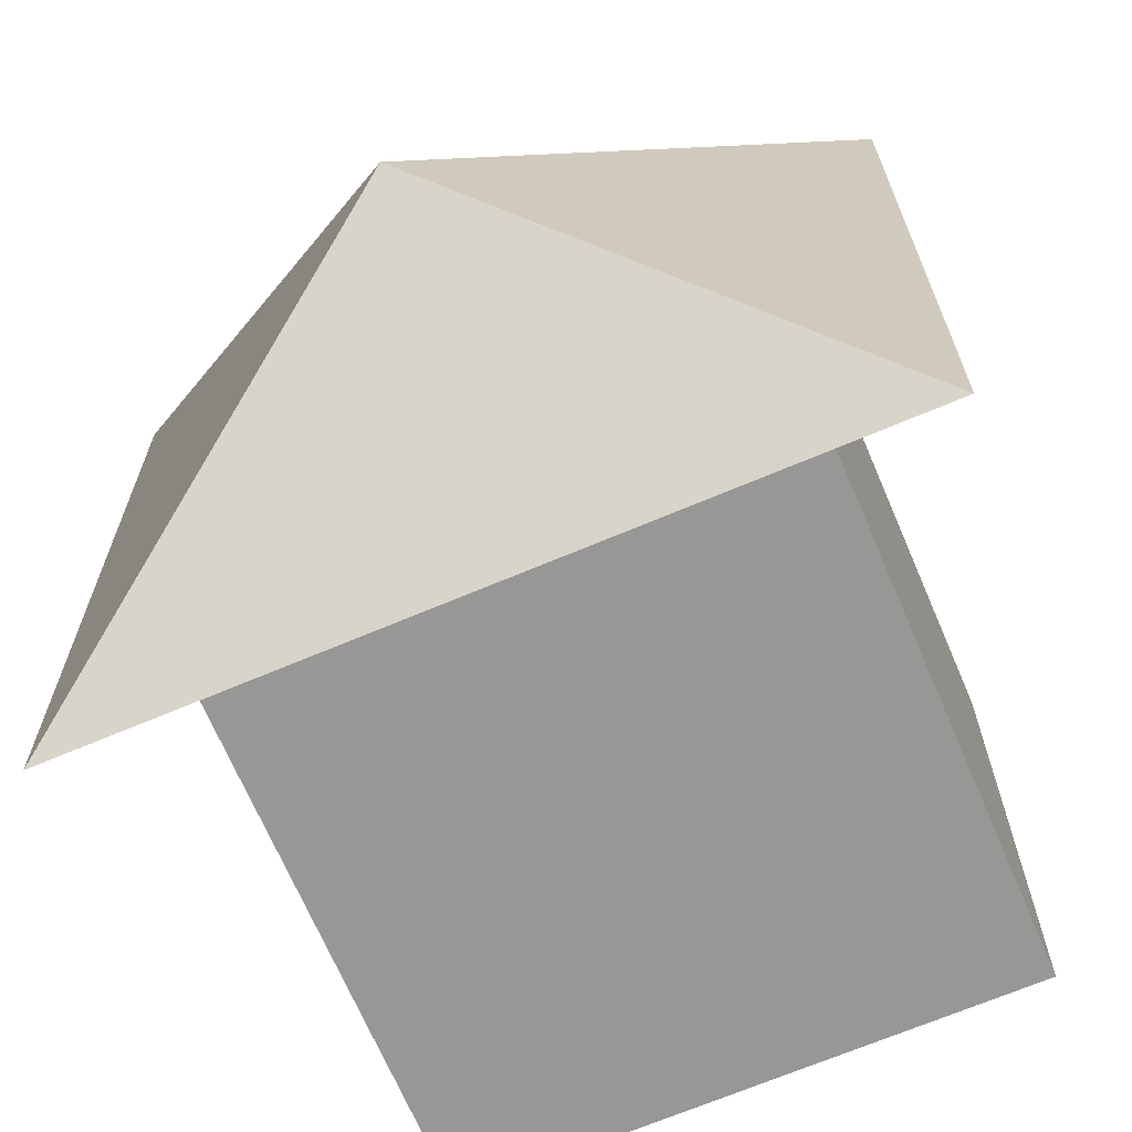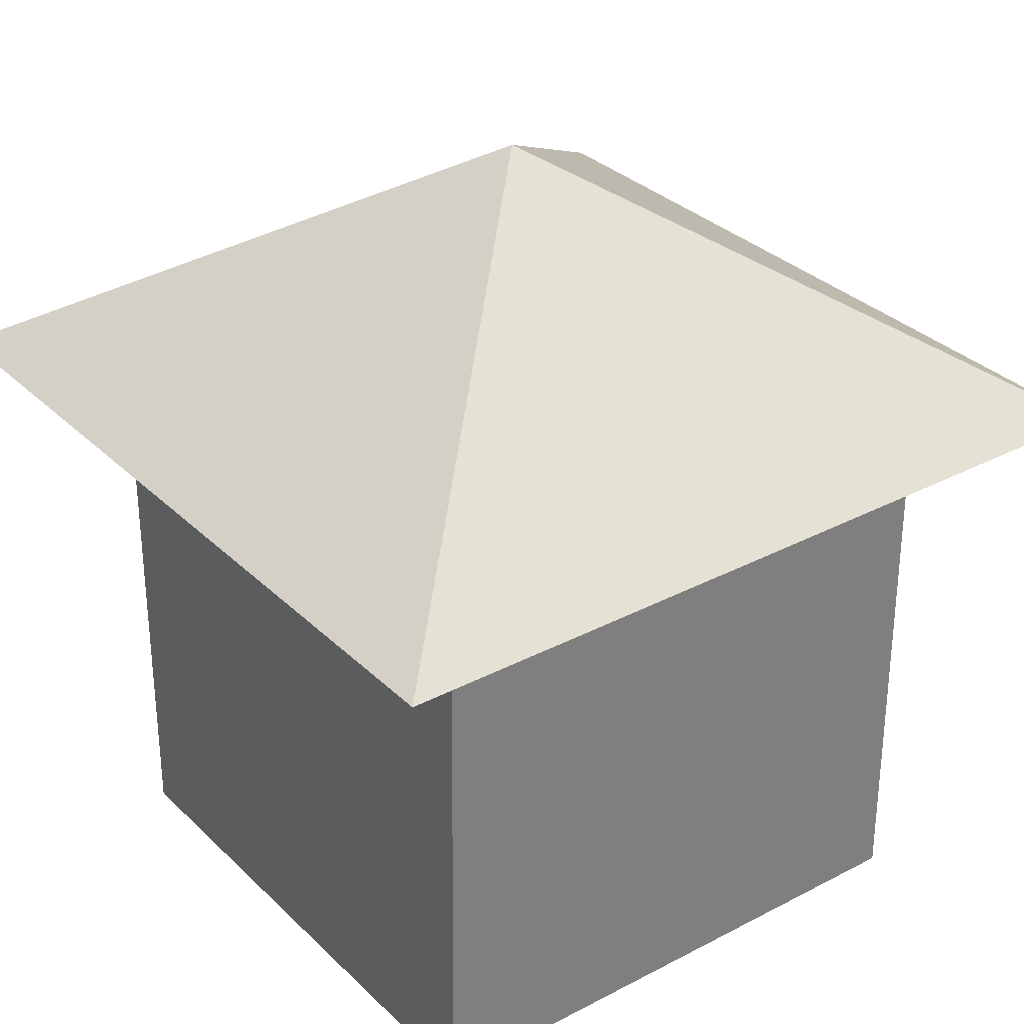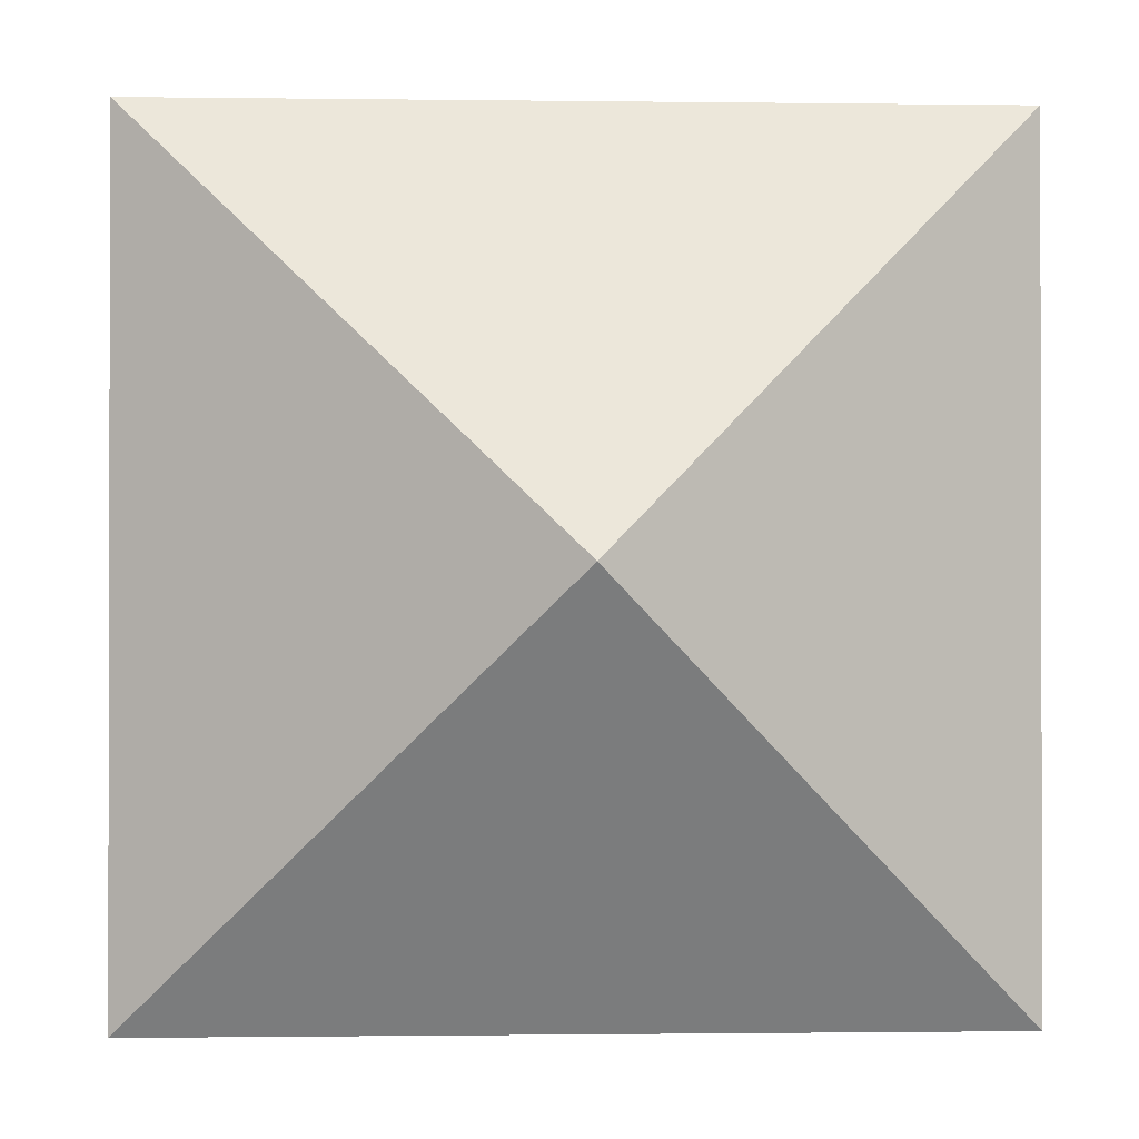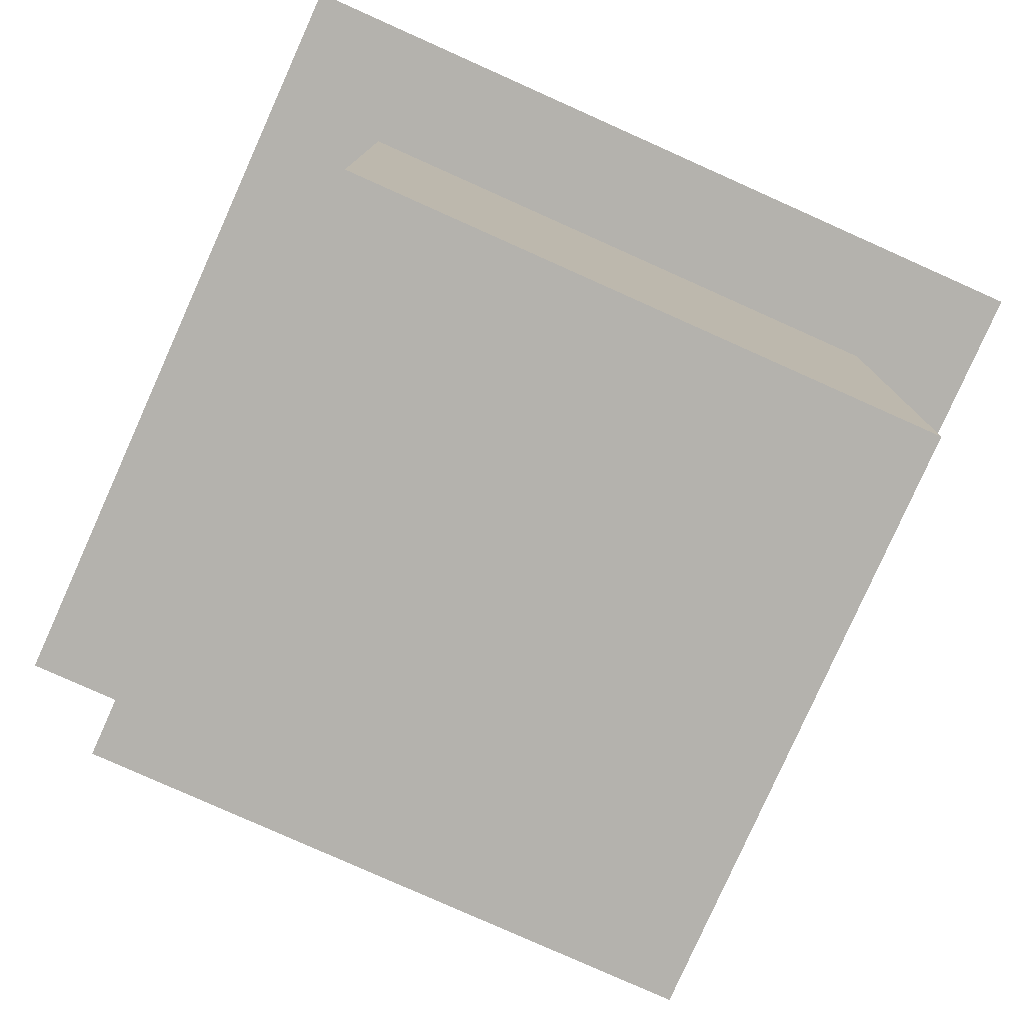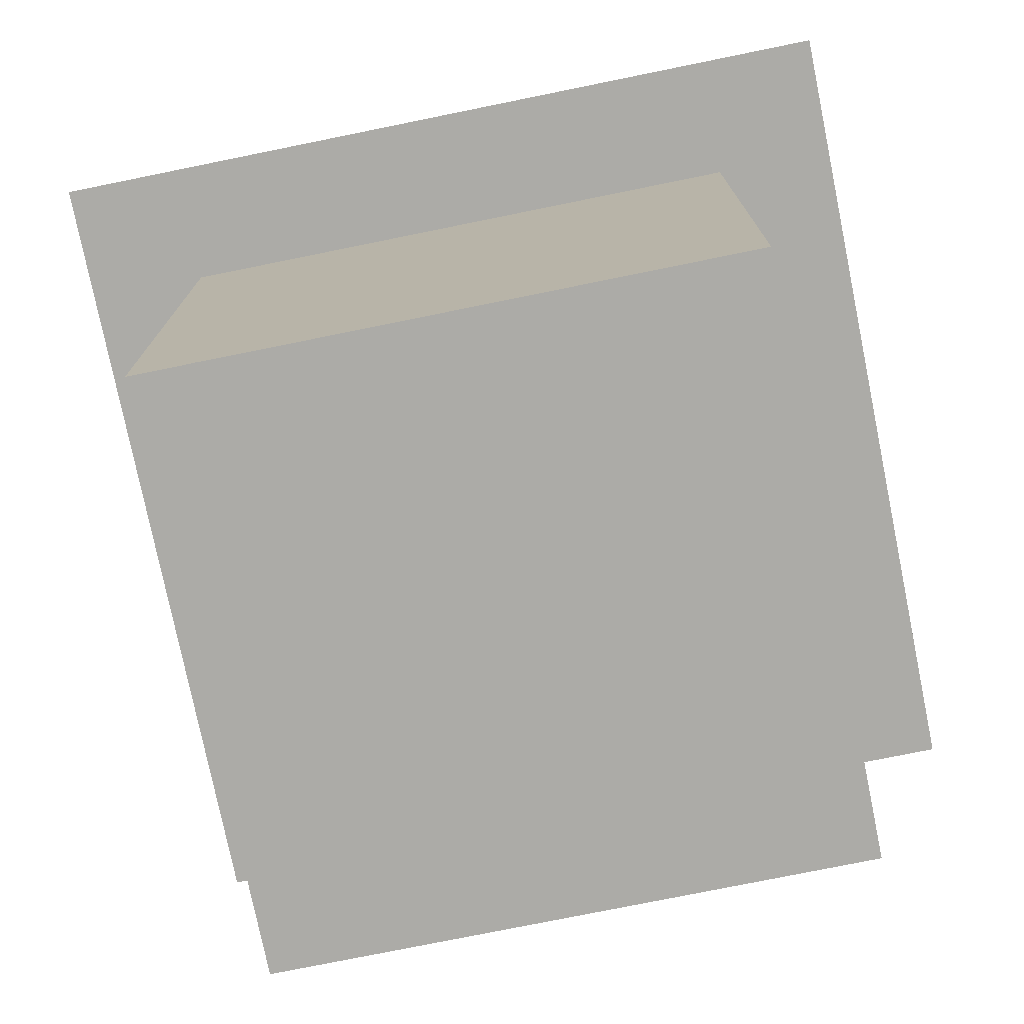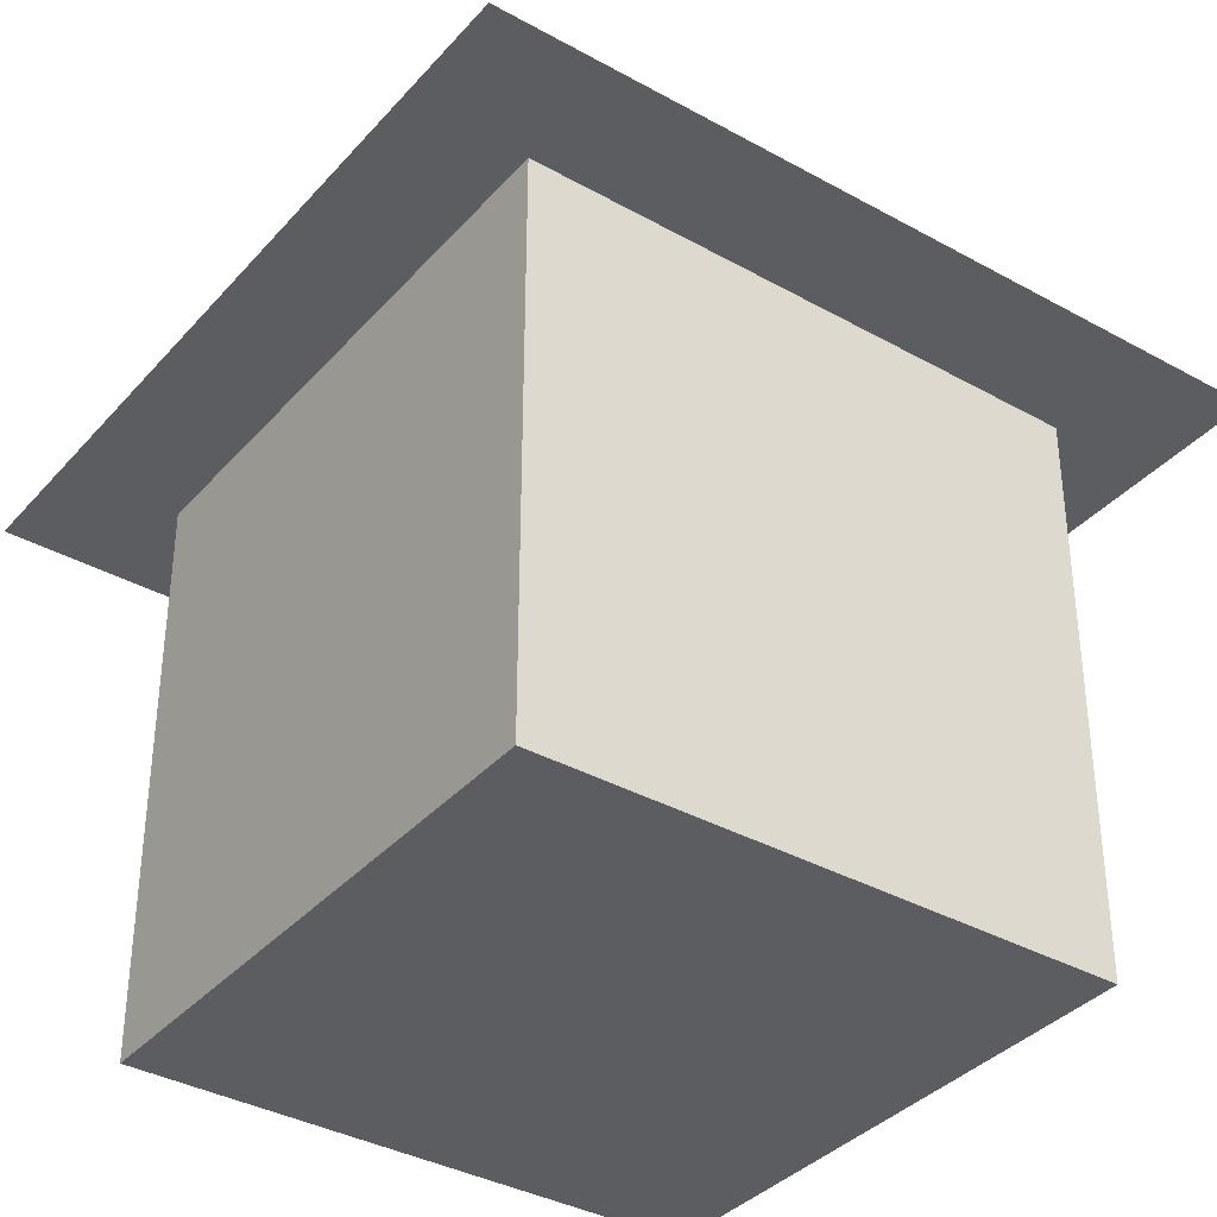
<metadata>
{"format":"obj","ext":"obj","renderer":"f3d","projection":"perspective","resolution":1024,"background":"white","views":[{"elev":-68.1,"azim":-156.9,"up":"+Z"},{"elev":31.6,"azim":143.3,"up":"+Y"},{"elev":-0.9,"azim":177.0,"up":"+Z"},{"elev":-79.5,"azim":-114.1,"up":"+Y"},{"elev":-76.2,"azim":-78.5,"up":"+Y"},{"elev":-36.6,"azim":54.2,"up":"+Y"}]}
</metadata>
<code>
o Cube
v 0.9892 1.996 -1.014
v 1 -0.003512 -1
v 1 1.996 1
v 1 -0.003512 1
v -1 1.996 -1
v -1 -0.003512 -1
v -1 1.996 1
v -1 -0.003512 1
v -1 0 1
v 1 0 1
v -1 0 -1
v 1 0 -1
v -1 0 1
v 1 0 1
v -1 0 -1
v 1 0 -1
v -1.25 2 1.25
v 1.25 2 1.25
v -1.25 2 -1.25
v 1.25 2 -1.25
v -1.25 2 -1.25
v 1.25 2 -1.25
v -1.25 2 1.25
v 1.25 2 1.25
v -1.25 2 -1.25
v -1.25 2 -1.25
v -1.25 2 -1.25
v 1.25 2 -1.25
v -1.25 2 -1.25
v 1.25 2 -1.25
v -1.25 2 1.25
v -1.25 2 -1.25
v -1 0 1
v 1 0 1
v -1 0 -1
v 1 0 -1
v -1 0 -1
v -1 0 1
v 1 0 1
v 1 0 -1
v -1.414 2 -1.414
v 1.414 2 -1.414
v 1.414 2 1.414
v -1.414 2 1.414
v 0 2.9 0
f 1 5 7 3
f 4 3 7 8
f 8 7 5 6
f 6 2 4 8
f 2 1 3 4
f 6 5 1 2
f 9 10 12 11
f 13 14 16 15
f 17 18 20 19
f 19 20 22 21
f 18 17 23 24
f 19 21 26 25
f 21 22 28 27
f 17 19 32 31
f 27 28 30 29
f 38 39 40 37
f 38 37 35 33
f 39 38 33 34
f 40 39 34 36
f 37 40 36 35
f 41 45 42
f 42 45 43
f 41 42 43 44
f 43 45 44
f 44 45 41

</code>
